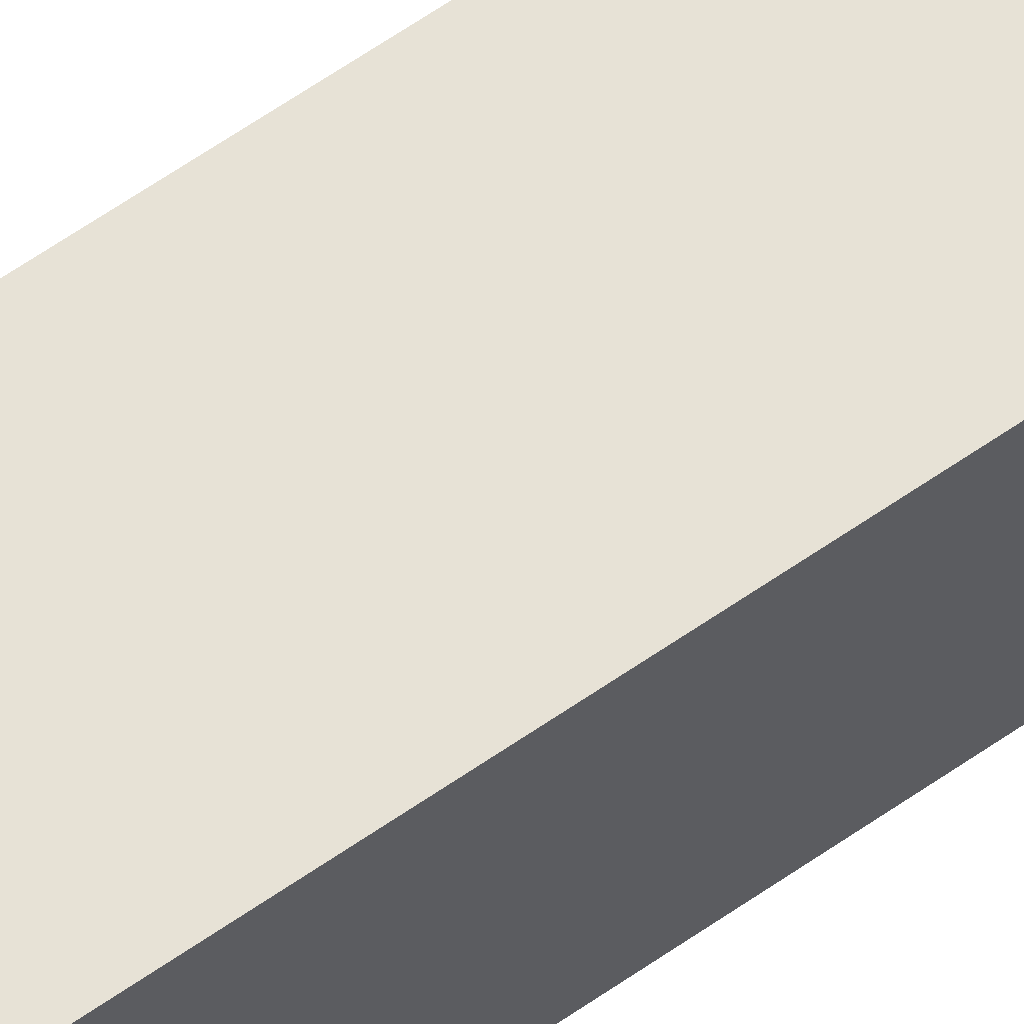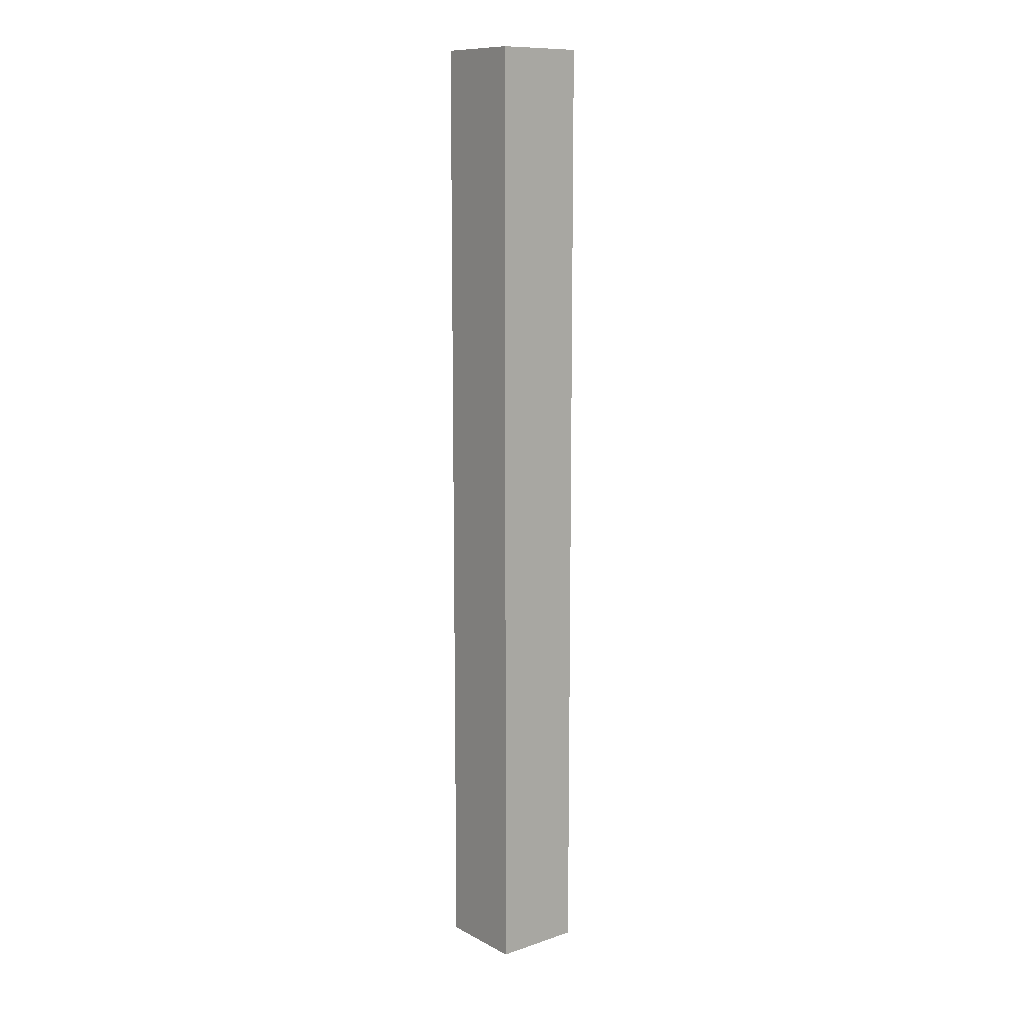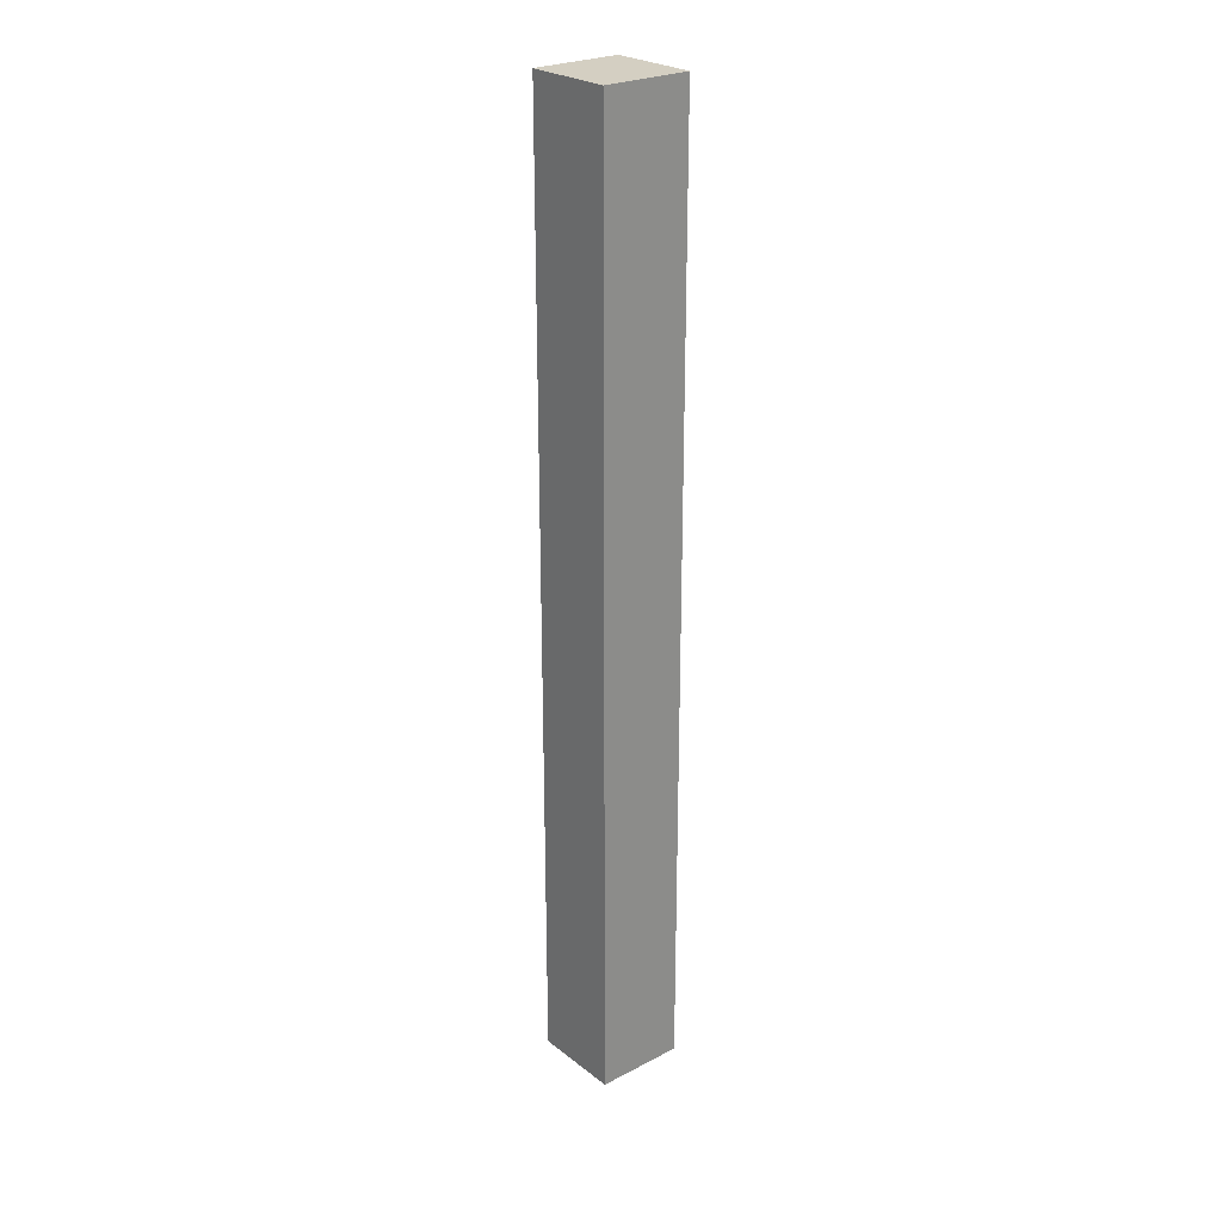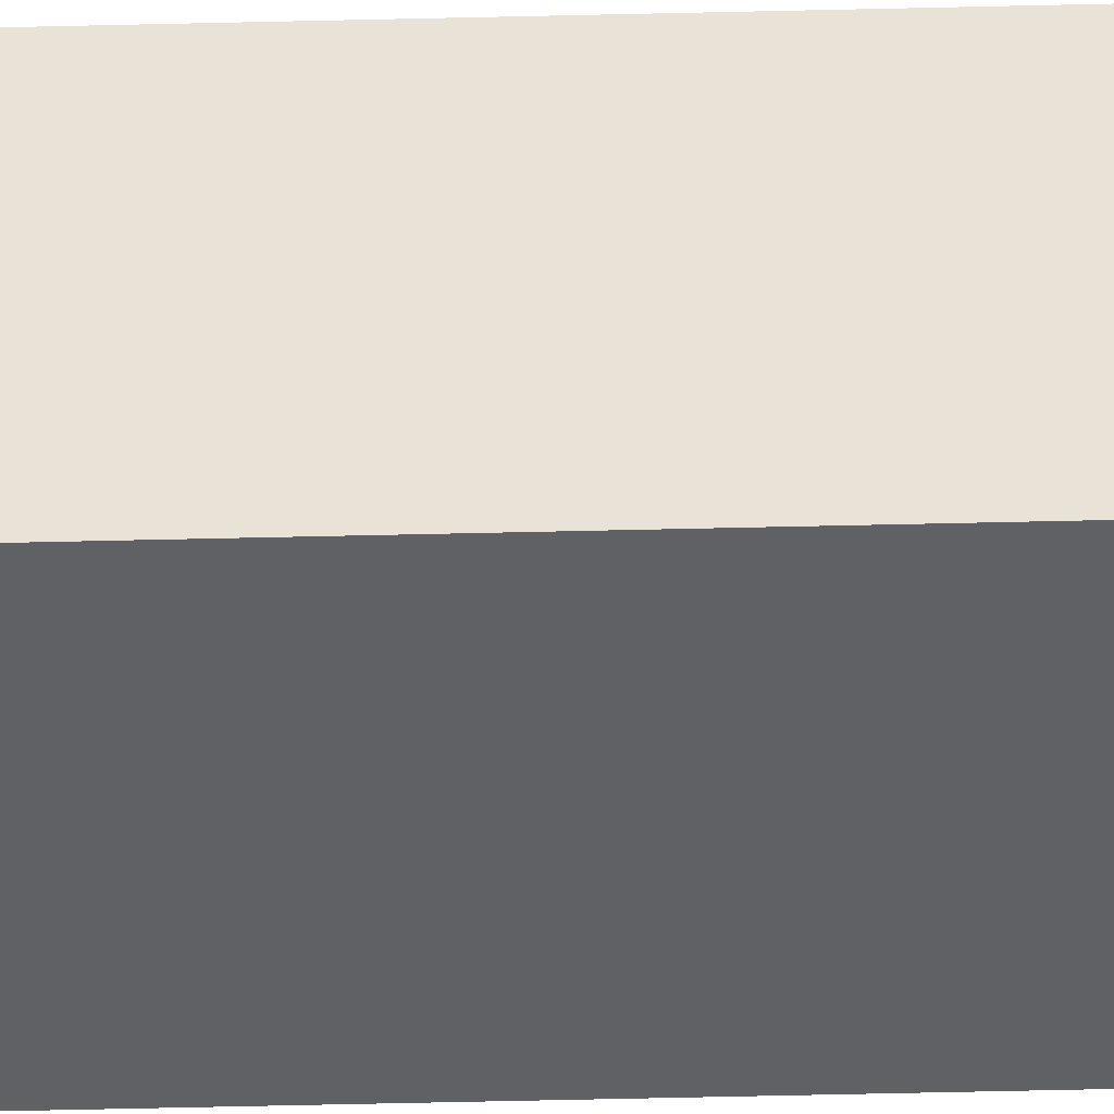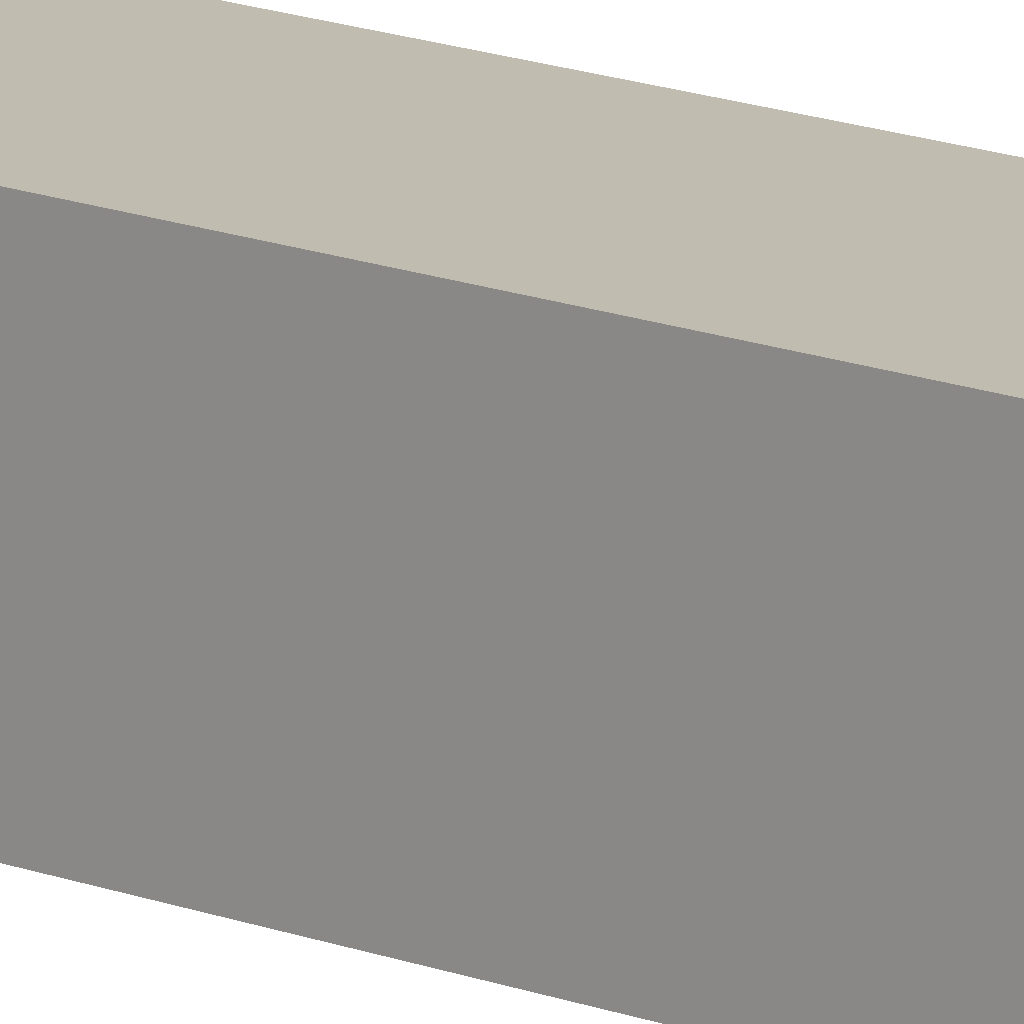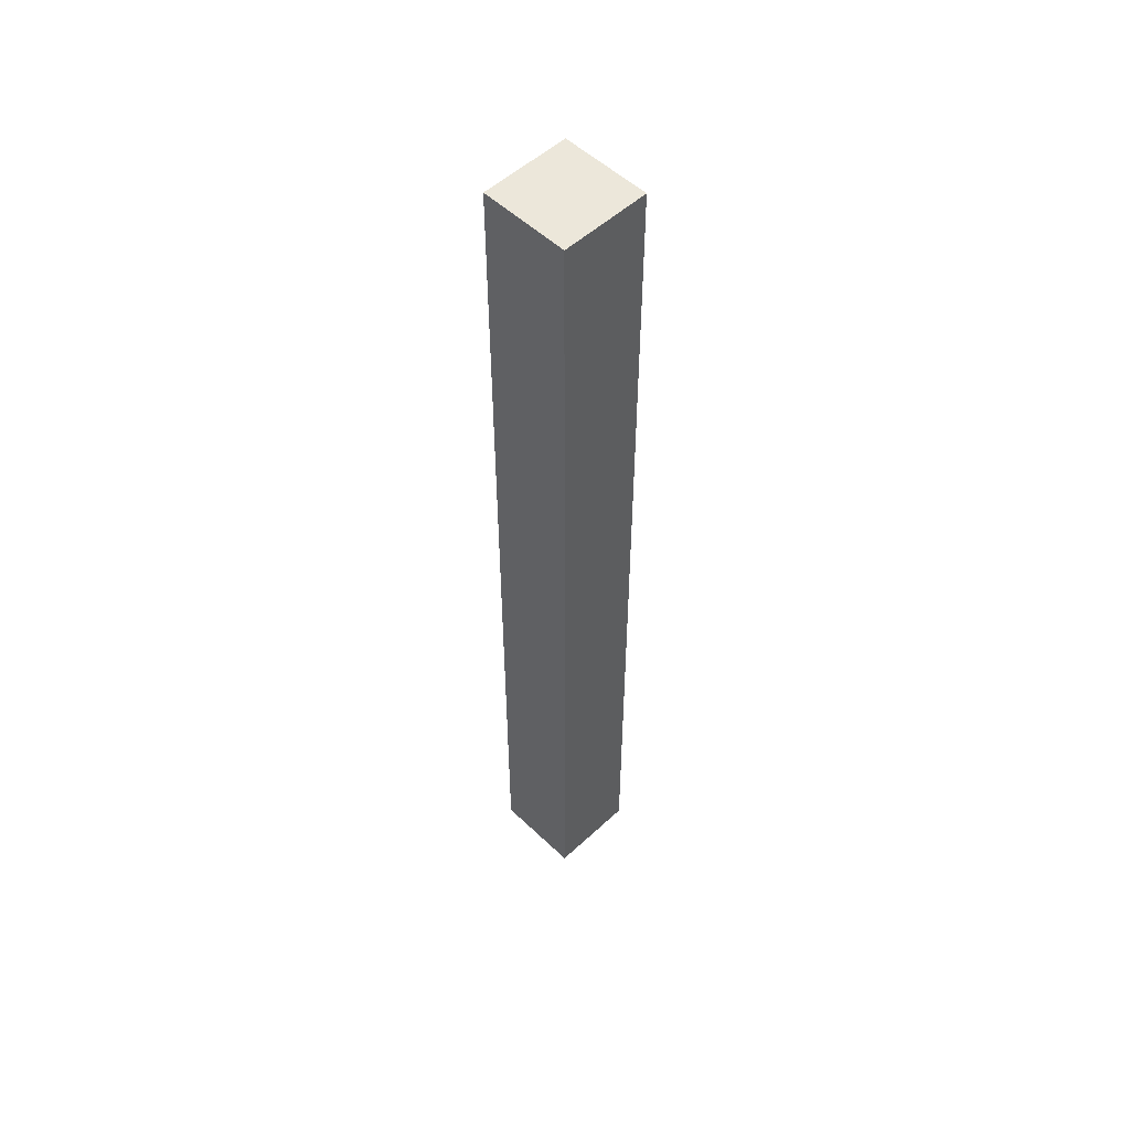
<metadata>
{"format":"obj","ext":"obj","renderer":"f3d","projection":"perspective","resolution":1024,"background":"white","views":[{"elev":63.0,"azim":54.8,"up":"+Y"},{"elev":11.2,"azim":-38.8,"up":"+Z"},{"elev":25.5,"azim":-129.6,"up":"+Z"},{"elev":-47.6,"azim":91.6,"up":"+Y"},{"elev":16.5,"azim":-52.4,"up":"+Y"},{"elev":53.2,"azim":45.4,"up":"+Z"}]}
</metadata>
<code>
g VineDungeonWall
v -0.34 -0.34 0
v -0.34 0.34 -3e-06
v -0.34 0.34 7.305
v -0.34 -0.34 7.305
v -0.34 0.34 -3e-06
v 0.34 0.34 -3e-06
v 0.34 0.34 7.305
v -0.34 0.34 7.305
v 0.34 0.34 -3e-06
v 0.34 -0.34 0
v 0.34 -0.34 7.305
v 0.34 0.34 7.305
v 0.34 -0.34 0
v -0.34 -0.34 0
v -0.34 -0.34 7.305
v 0.34 -0.34 7.305
v -0.34 0.34 -3e-06
v -0.34 -0.34 0
v 0.34 -0.34 0
v 0.34 0.34 -3e-06
v 0.34 0.34 7.305
v 0.34 -0.34 7.305
v -0.34 -0.34 7.305
v -0.34 0.34 7.305
g VineDungeonWall_0
f 3 2 1
f 4 3 1
f 7 6 5
f 8 7 5
f 11 10 9
f 12 11 9
f 15 14 13
f 16 15 13
f 19 18 17
f 20 19 17
f 23 22 21
f 24 23 21

</code>
